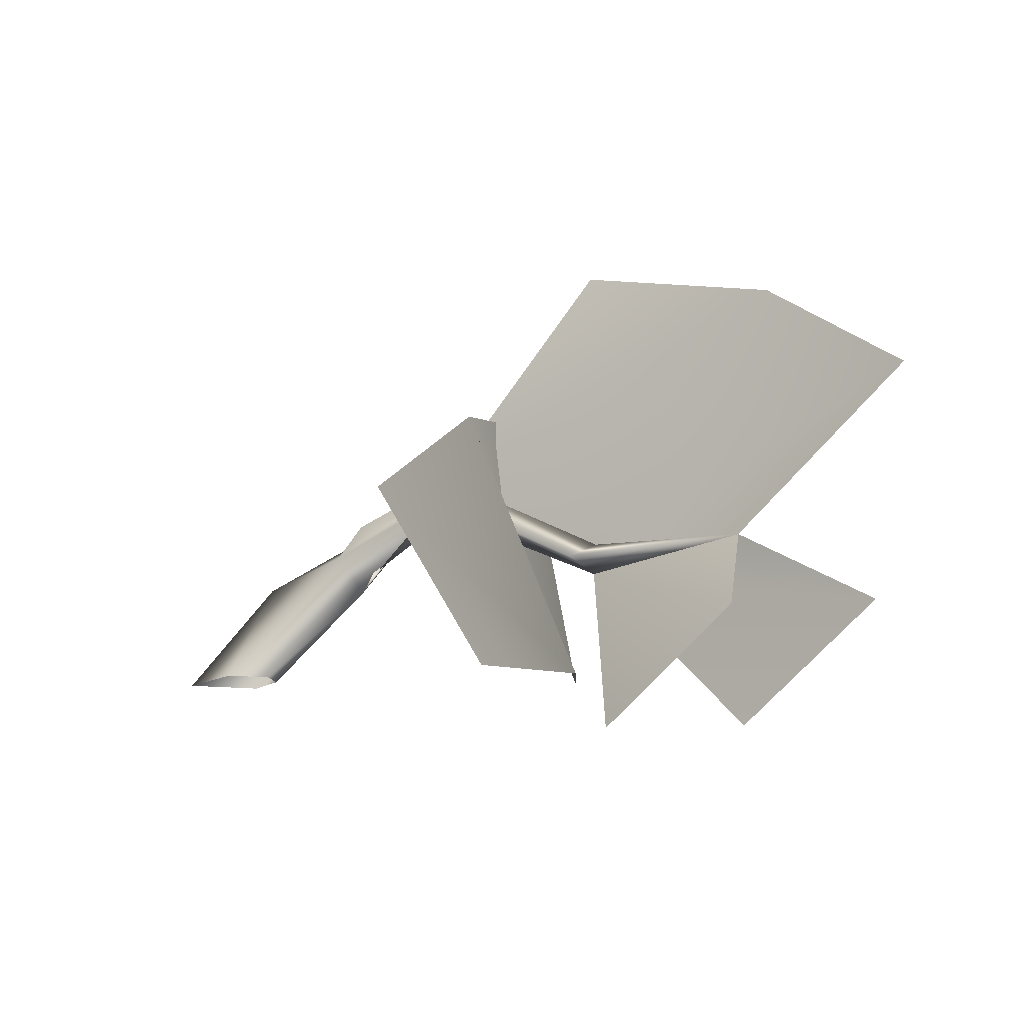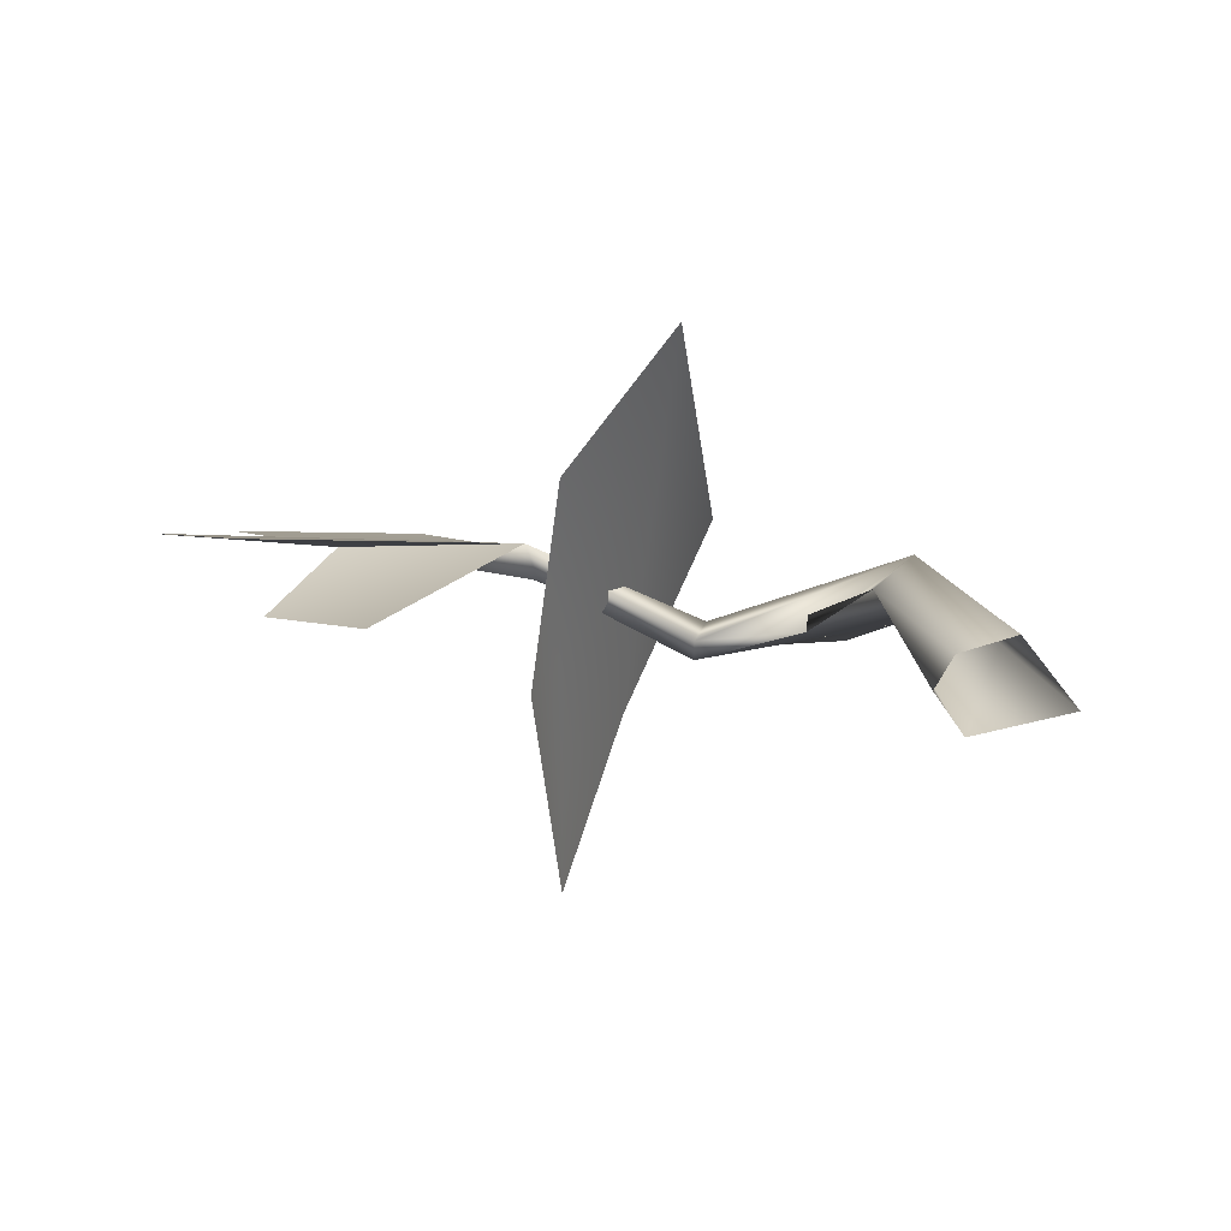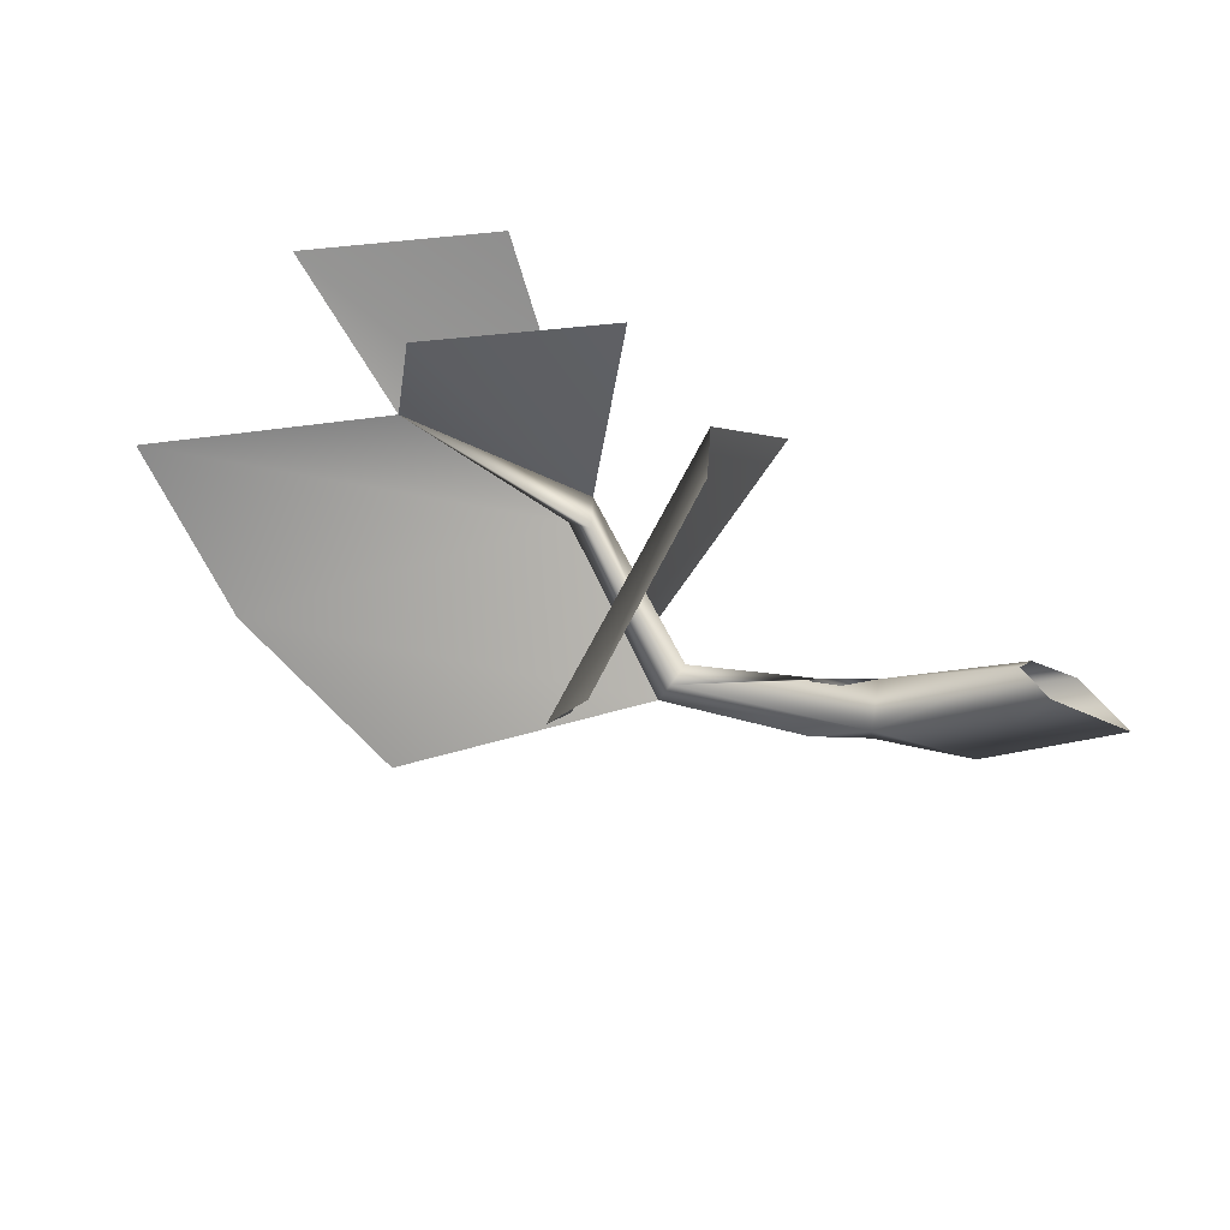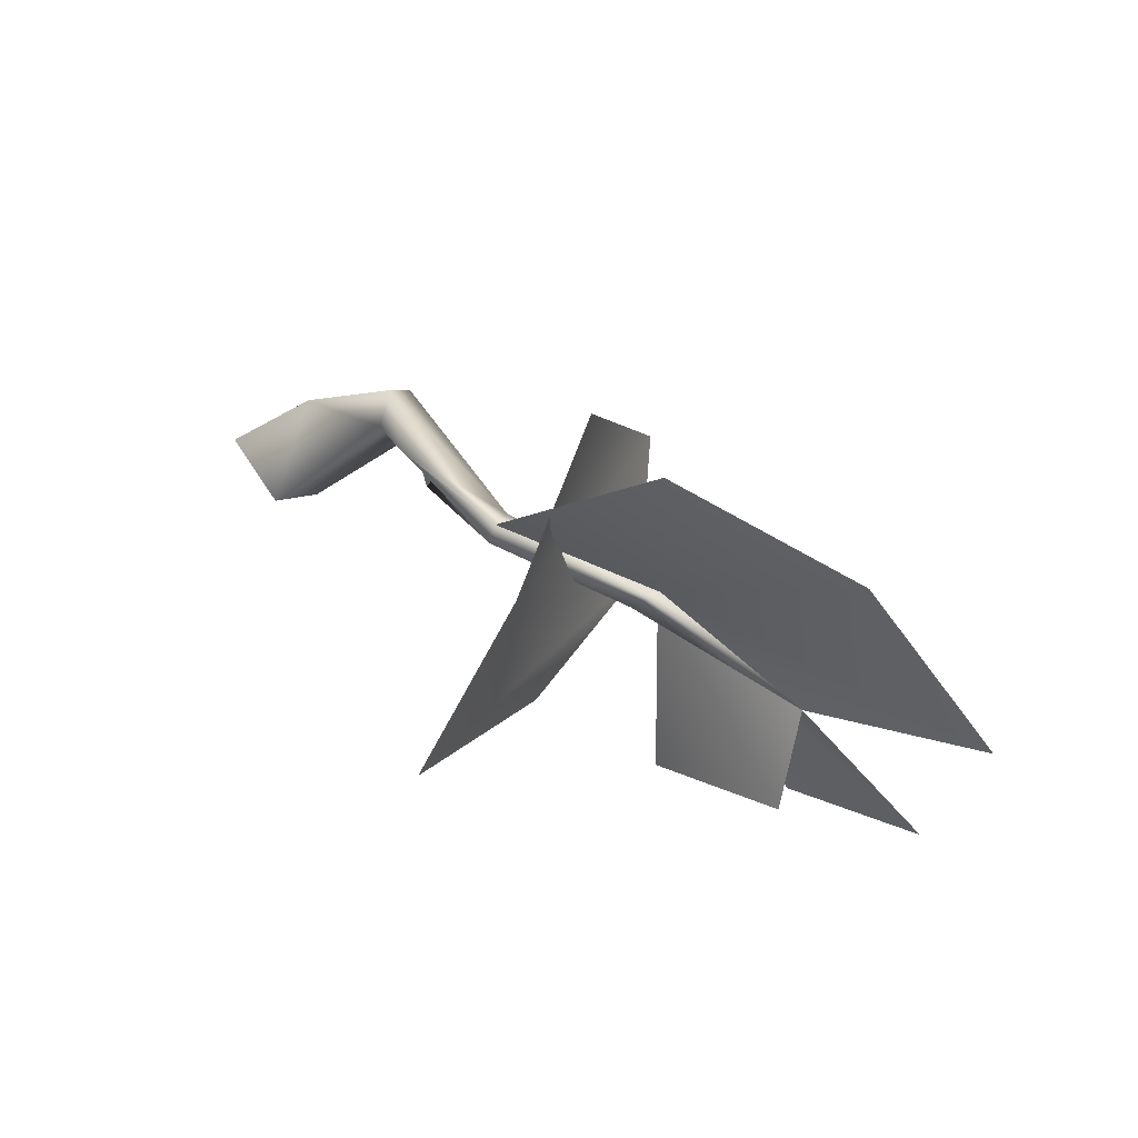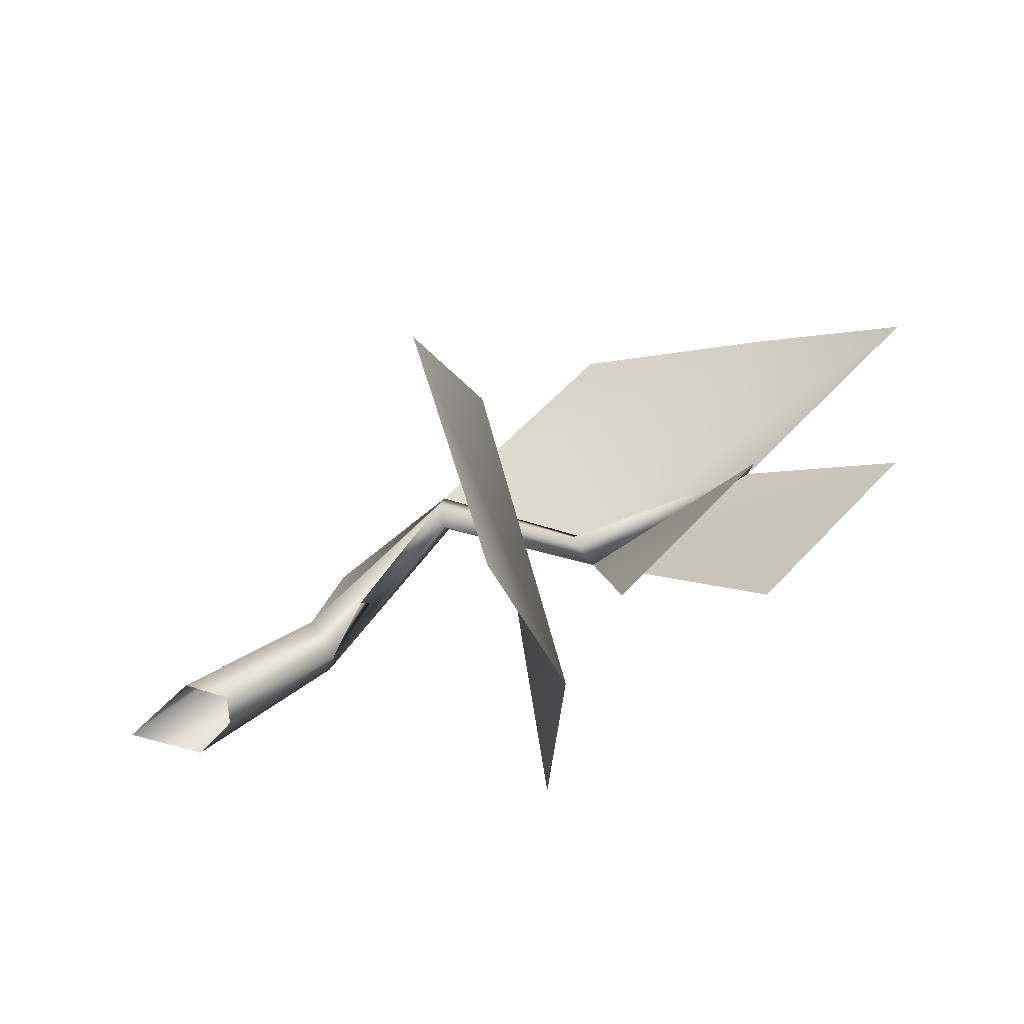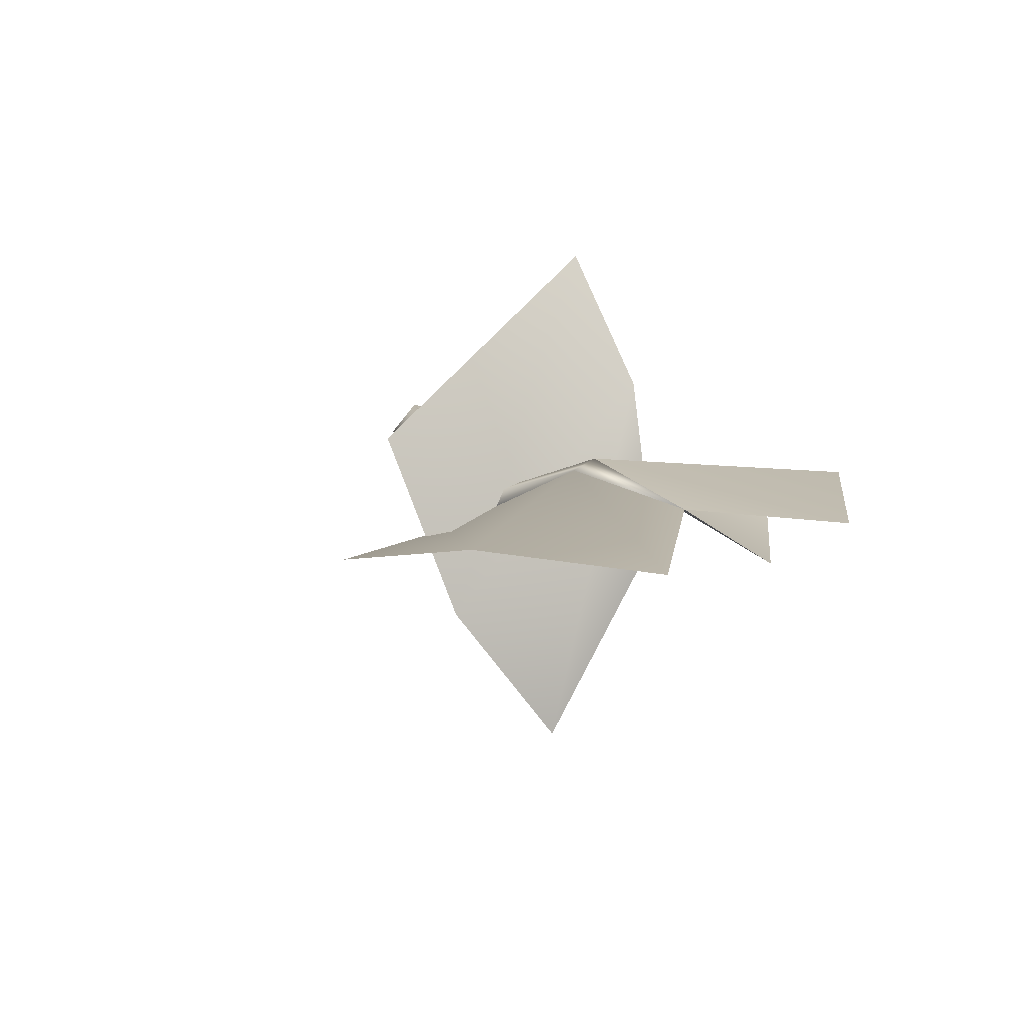
<metadata>
{"format":"obj","ext":"obj","renderer":"f3d","projection":"perspective","resolution":1024,"background":"white","views":[{"elev":-13.9,"azim":-139.6,"up":"+Y"},{"elev":2.5,"azim":20.5,"up":"+Z"},{"elev":-64.4,"azim":-29.5,"up":"+Z"},{"elev":58.5,"azim":-136.8,"up":"+Y"},{"elev":-55.7,"azim":-147.6,"up":"+Y"},{"elev":16.8,"azim":-119.5,"up":"+Z"}]}
</metadata>
<code>
o winterspringfallenbranch01
v -0.3692 1.478 0.03492
v -1.51 0.8275 0.7778
v -0.2848 1.315 0.2497
v -1.385 0.7028 0.5603
v -1.442 0.5763 0.8346
v -3.029 0.6962 0.7979
v -0.3753 1.289 -0.04005
v -0.3232 1.151 0.1113
v 0.6325 0.8045 0.21
v 1.989 -0.1362 -0.4154
v 2.035 0.7755 0.1534
v 2.744 -0.1326 -0.2199
v 1.251 1.01 0.2734
v 1.373 1.171 0.5262
v 0.8064 1.226 0.13
v 1.148 0.7048 0.5262
v 1.772 -0.139 -0.1147
v -0.3692 1.478 0.03492
v 1.922 -0.14 0.1333
v -1.51 0.8275 0.7778
v -3.029 0.6962 0.7979
v 2.744 -0.1326 -0.2199
v 2.035 0.7755 0.1534
v 2.356 -0.1421 0.2695
v 1.388 0.9212 0.7653
v 1.373 1.171 0.5262
v 0.8064 1.226 0.13
v 1.922 -0.14 0.1333
v 1.148 0.7048 0.5262
v 0.6325 0.8045 0.21
v -0.3232 1.151 0.1113
v -1.442 0.5763 0.8346
v -3.029 0.6962 0.7979
v -4.264 -0.008685 0.9048
v -2.98 -0.9193 0.8792
v -1.442 0.5763 0.8346
v -3.282 -0.008685 0.2918
v -1.442 0.5763 0.8346
v -1.997 -0.9193 0.2661
v -3.029 0.6962 0.7979
v -1.277 0.8952 -1.783
v -1.018 -0.3347 -0.2075
v -0.852 -0.2034 1.303
v -1.128 1.806 -0.5072
v -0.003197 -0.08575 2.367
v -0.5093 2.146 1.008
v -4.622 1.926 0.9048
v -3.029 0.6962 0.7979
v -1.51 0.8275 0.7778
v -3.338 2.837 0.8792
v -0.3692 1.478 0.03492
v -1.77 3.177 0.4085
v -3.029 0.6962 0.7979
g Geoset0
f 1 2 3
f 4 5 6
f 5 4 7
f 8 5 7
f 9 8 7
f 10 11 12
f 13 11 10
f 13 14 11
f 14 13 15
f 16 9 7
f 17 13 10
f 15 13 18
f 19 16 17
f 16 13 17
f 13 16 7
f 13 7 18
f 7 4 18
f 4 20 18
f 20 4 21
f 22 23 24
f 23 25 24
f 26 25 23
f 25 26 3
f 26 27 3
f 27 1 3
f 24 25 28
f 25 29 28
f 29 25 30
f 30 25 31
f 25 3 31
f 3 32 31
f 2 32 3
f 32 2 33
g Geoset1
f 34 35 36
f 37 38 39
f 38 37 40
f 41 42 43
f 43 44 41
f 44 43 45
f 45 46 44
f 47 48 49
f 49 50 47
f 50 49 51
f 51 52 50
f 36 53 34

</code>
